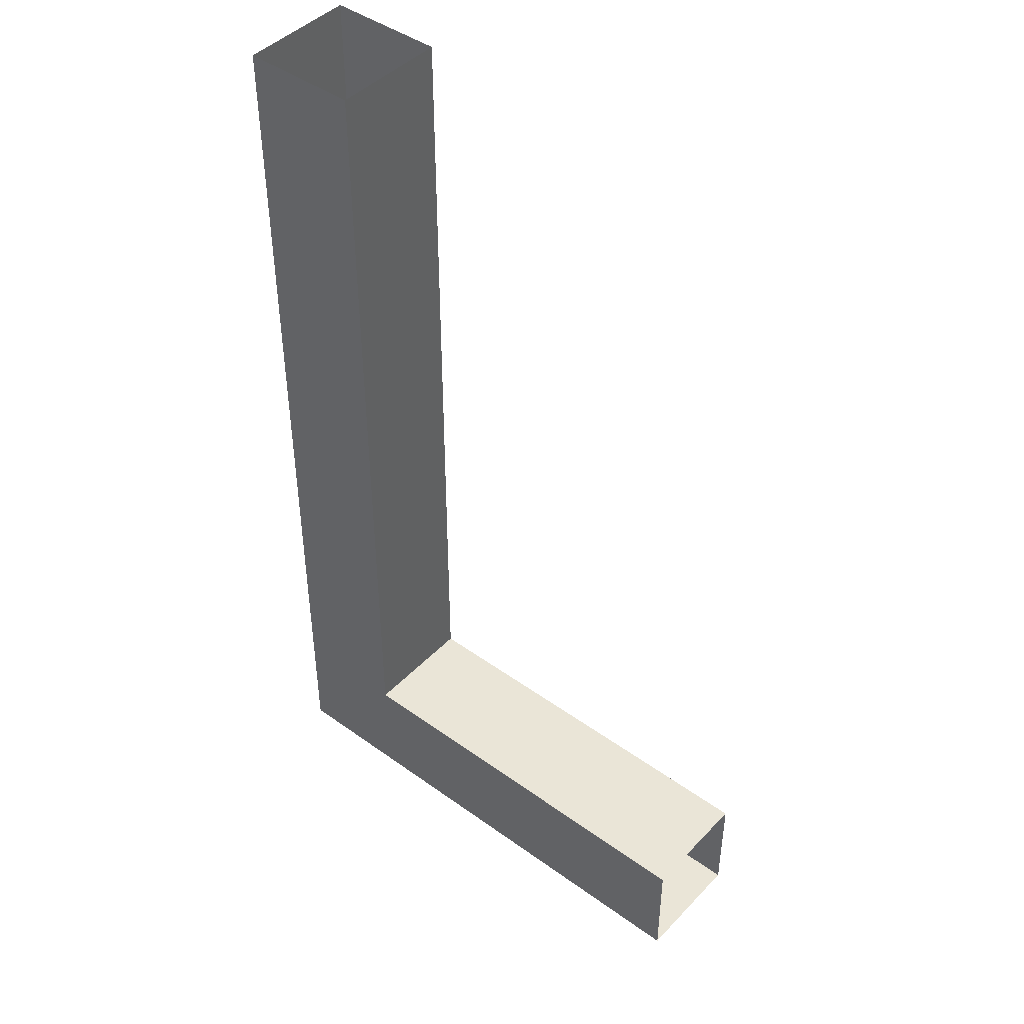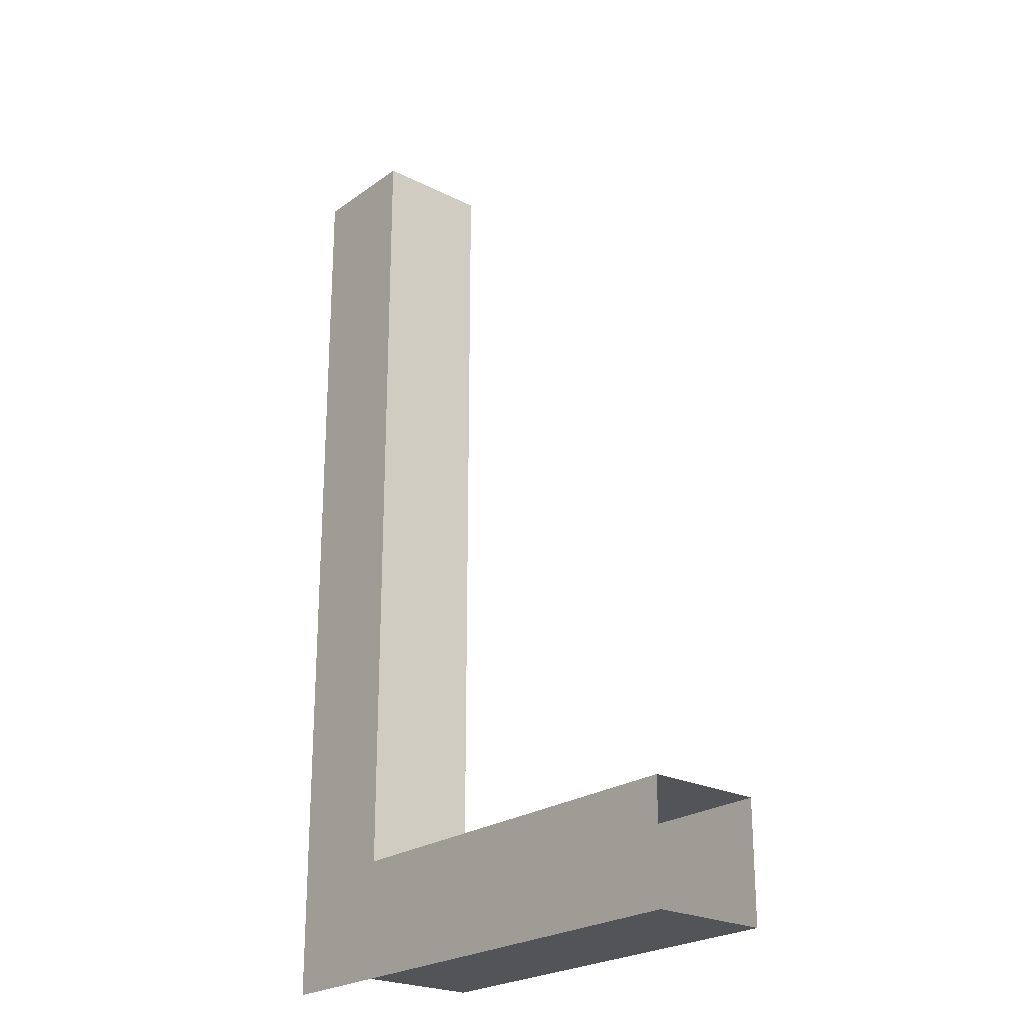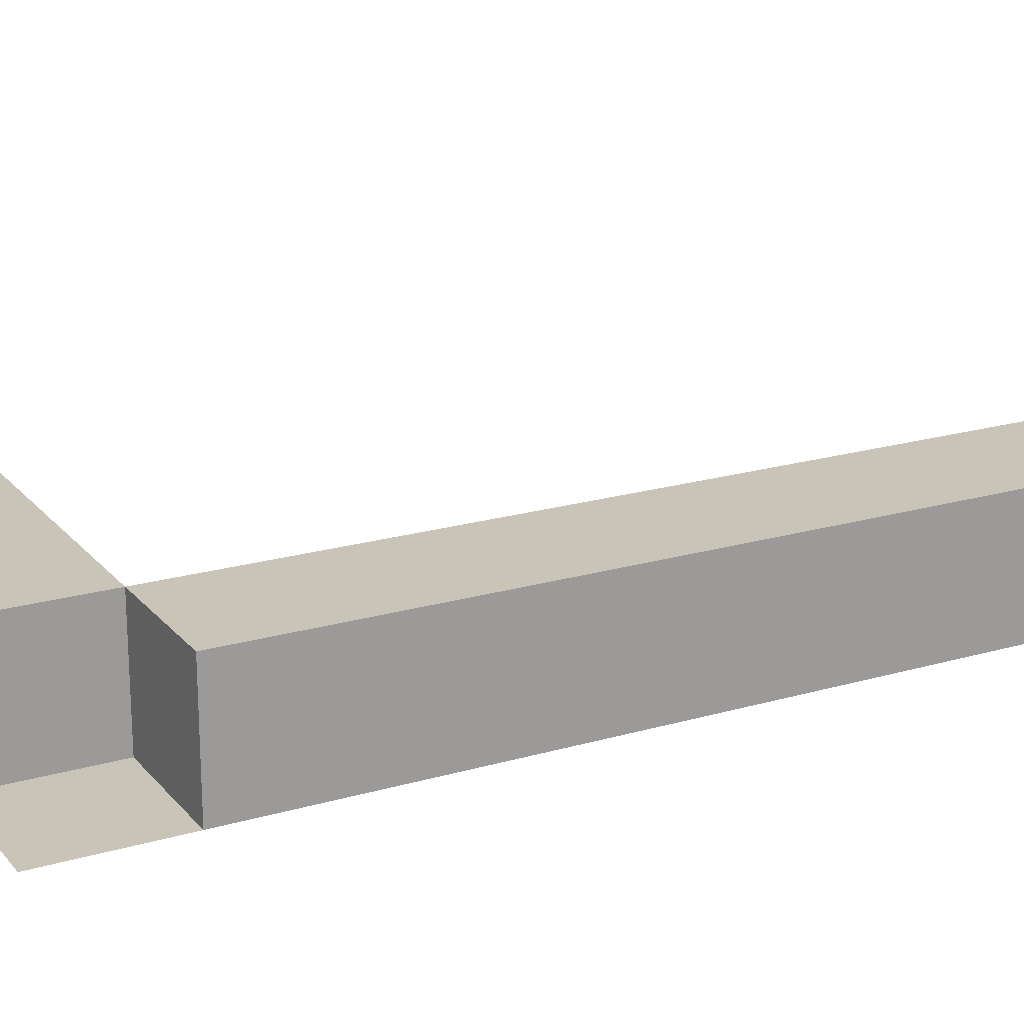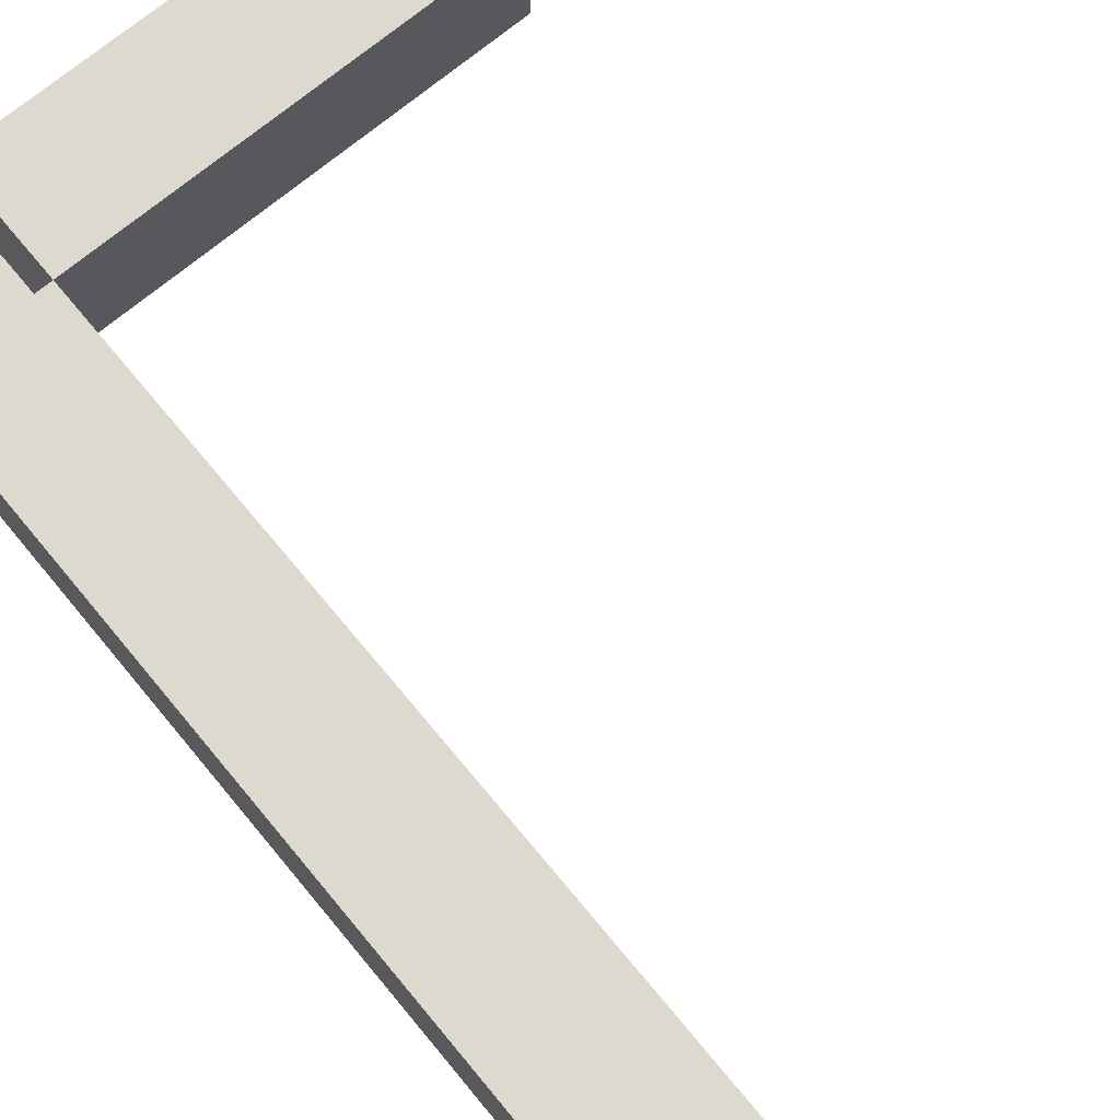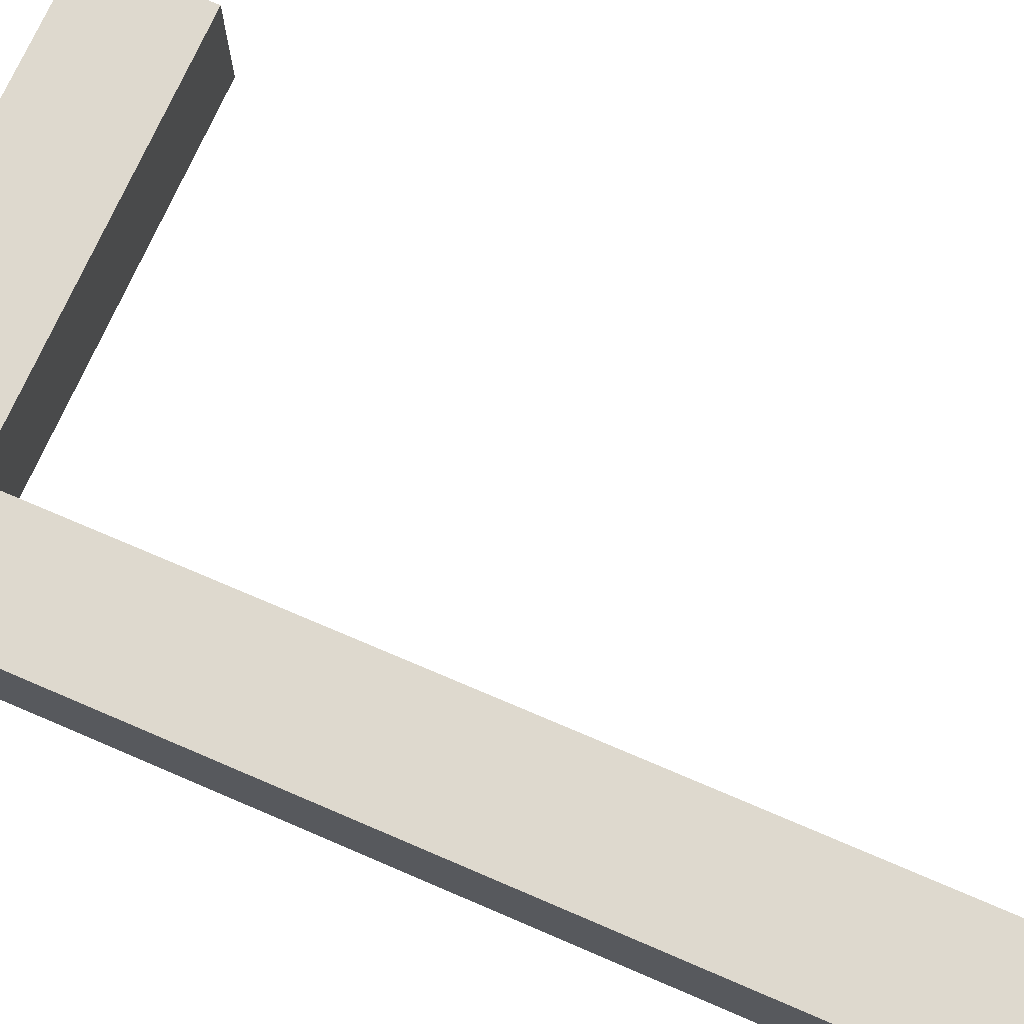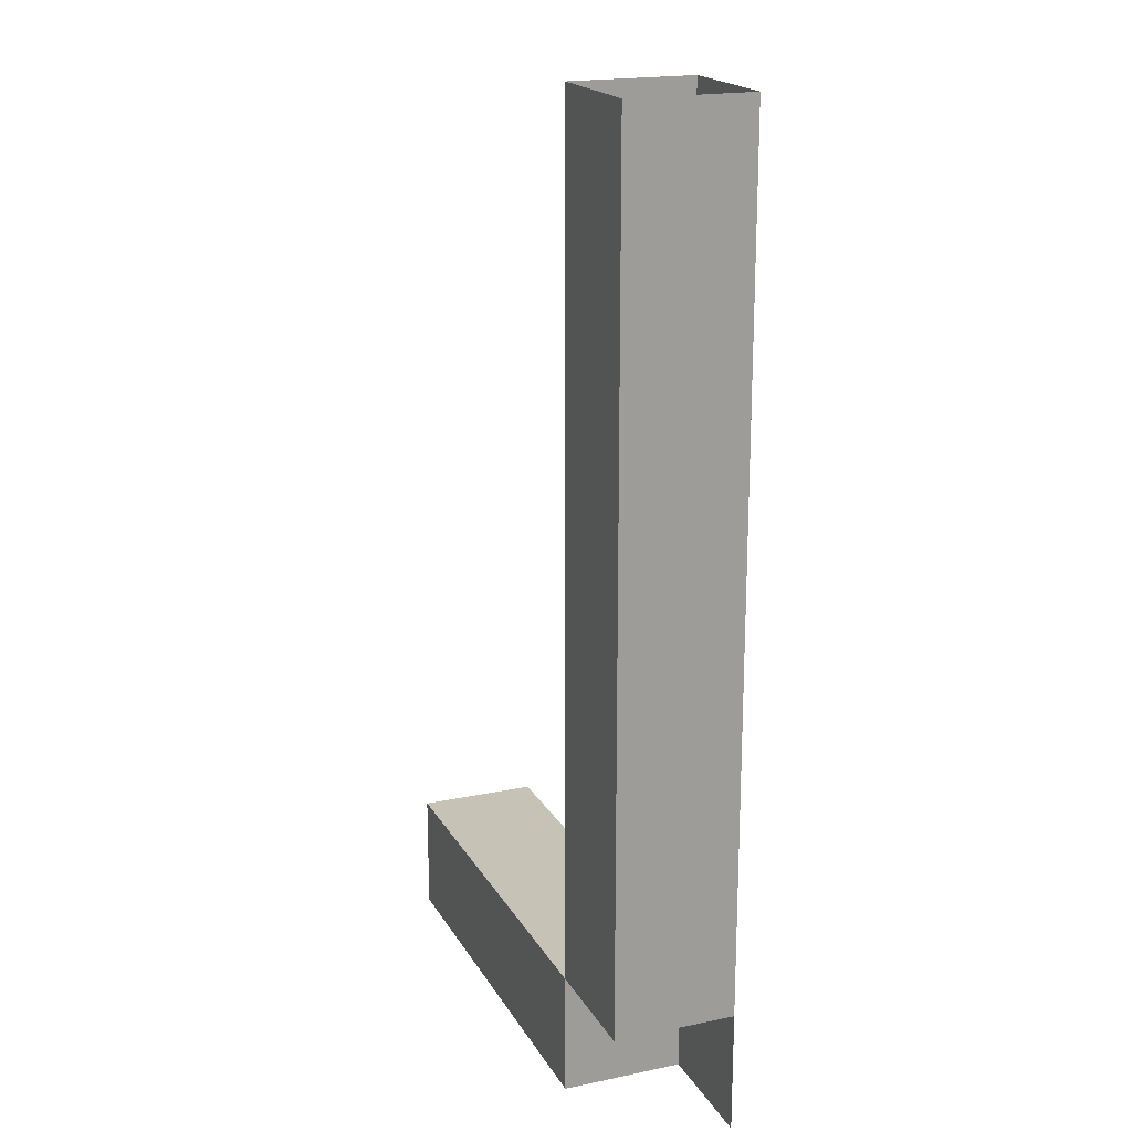
<metadata>
{"format":"obj","ext":"obj","renderer":"f3d","projection":"perspective","resolution":1024,"background":"white","views":[{"elev":44.4,"azim":40.0,"up":"+Z"},{"elev":-23.6,"azim":49.9,"up":"+Z"},{"elev":20.2,"azim":-118.0,"up":"+Y"},{"elev":71.5,"azim":-39.7,"up":"+Y"},{"elev":71.6,"azim":-66.7,"up":"+Y"},{"elev":19.1,"azim":-111.6,"up":"+Z"}]}
</metadata>
<code>
g pb_Mesh-464880
v 5 0 0
v -2 7.439e-05 0
v 5 2 0
v -2 2 0
v -2 4.959e-05 -2
v 5 0 -2
v -2 2 -2
v 5 2 -2
v 5 2 0
v -2 2 0
v 5 2 -2
v -2 2 -2
v 5 0 -2
v -2 4.959e-05 -2
v 5 0 0
v -2 7.439e-05 0
v -4 4.959e-05 0
v -4 0 -2
v -2 2 0
v -2 7.439e-05 0
v -2 2 12
v -2 0 12
v -4 2 0
v -2 2 0
v -4 2 12
v -2 2 12
v -2 0 12
v -4 0 12
v -4 4.959e-05 0
v -4 2 0
v -4 0 12
v -4 2 12
v -4 4.959e-05 0
v -2 2 0
v -4 2 0
v -2 7.439e-05 0
v -2 7.439e-05 0
v -2 2 -2
v -2 2 0
v -2 4.959e-05 -2
v -2 2 14
v -2 0 14
v -2 2 12
v -4 2 14
v -2 2 14
v -2 0 14
v -4 0 14
v -4 0 12
v -4 2 12
v -4 0 14
v -4 2 14
g pb_Mesh-464880_0
g pb_Mesh-464880_1
f 3 2 1
f 3 4 2
f 7 6 5
f 7 8 6
f 11 10 9
f 11 12 10
f 15 14 13
f 15 16 14
f 17 14 16
f 17 18 14
f 21 20 19
f 21 22 20
f 25 24 23
f 25 26 24
f 27 17 16
f 27 28 17
f 31 30 29
f 31 32 30
f 35 34 33
f 34 36 33
f 39 38 37
f 38 40 37
f 41 22 21
f 41 42 22
f 44 43 25
f 44 45 43
f 46 28 27
f 46 47 28
f 50 49 48
f 50 51 49

</code>
